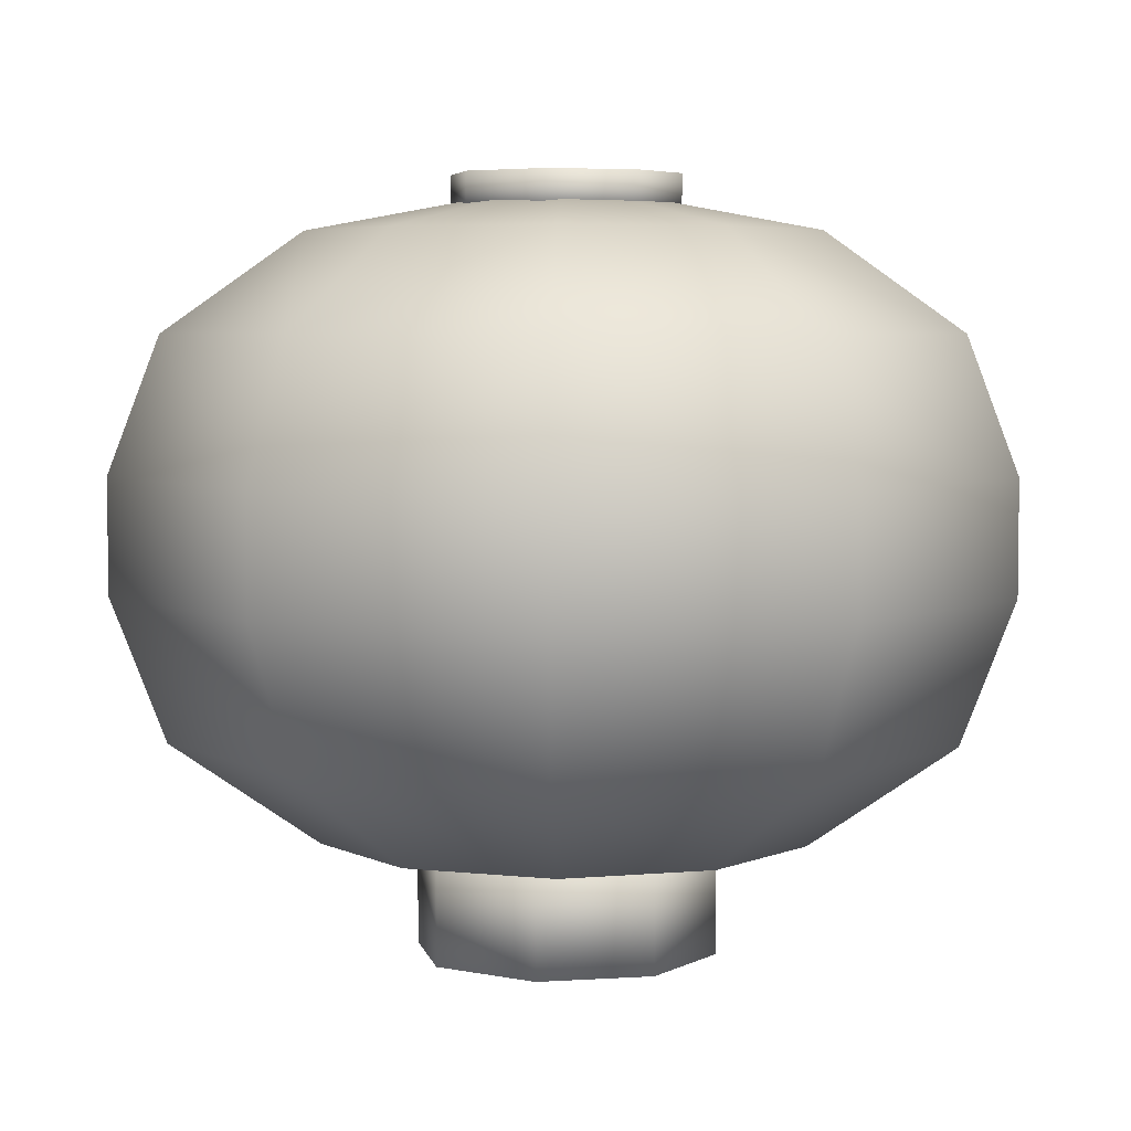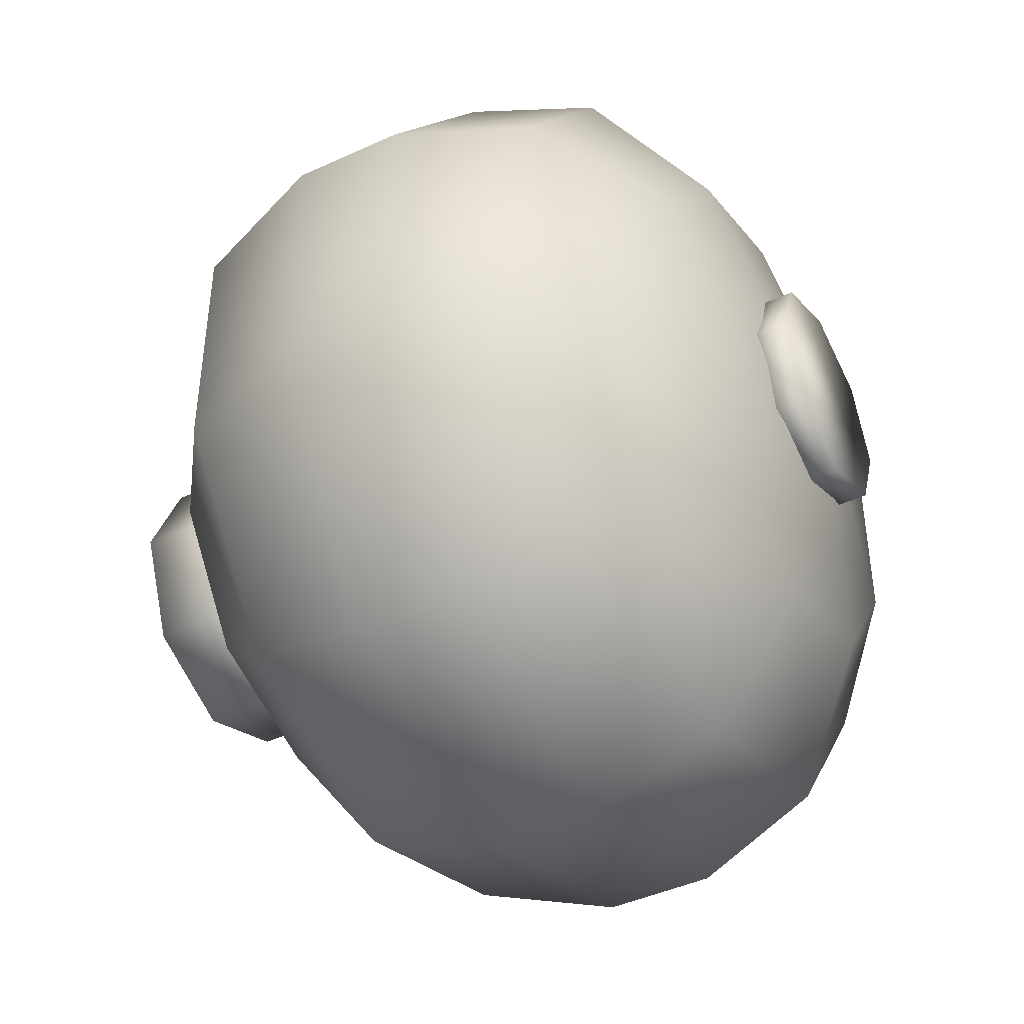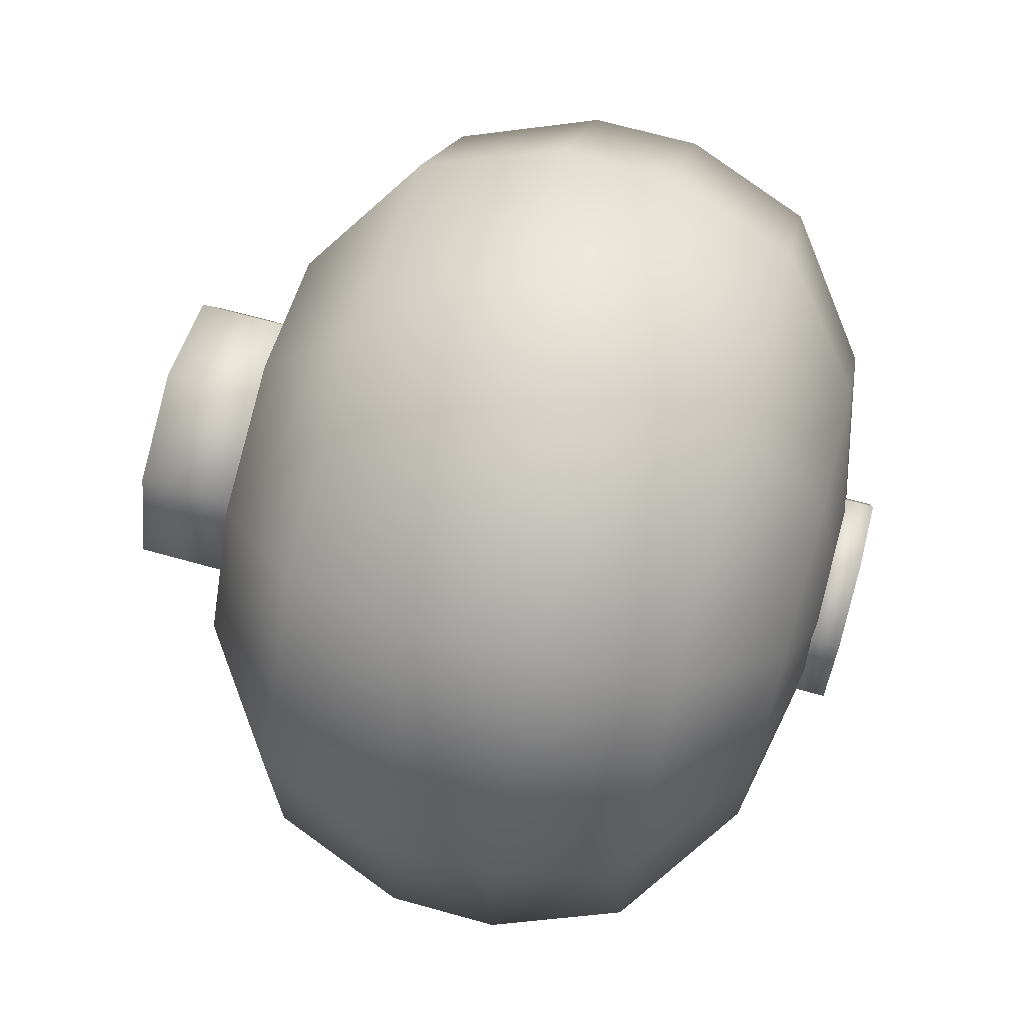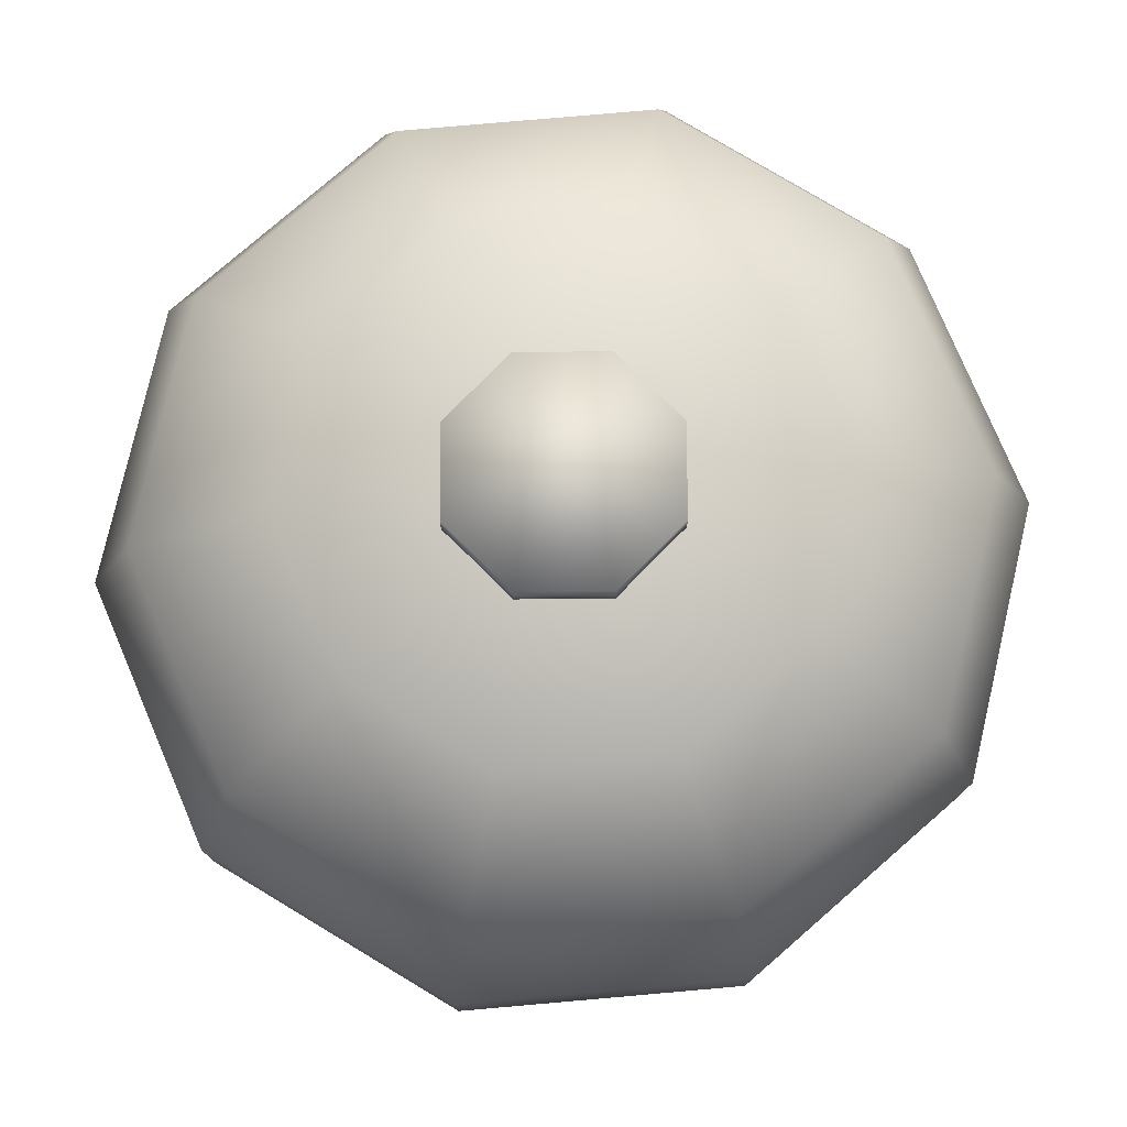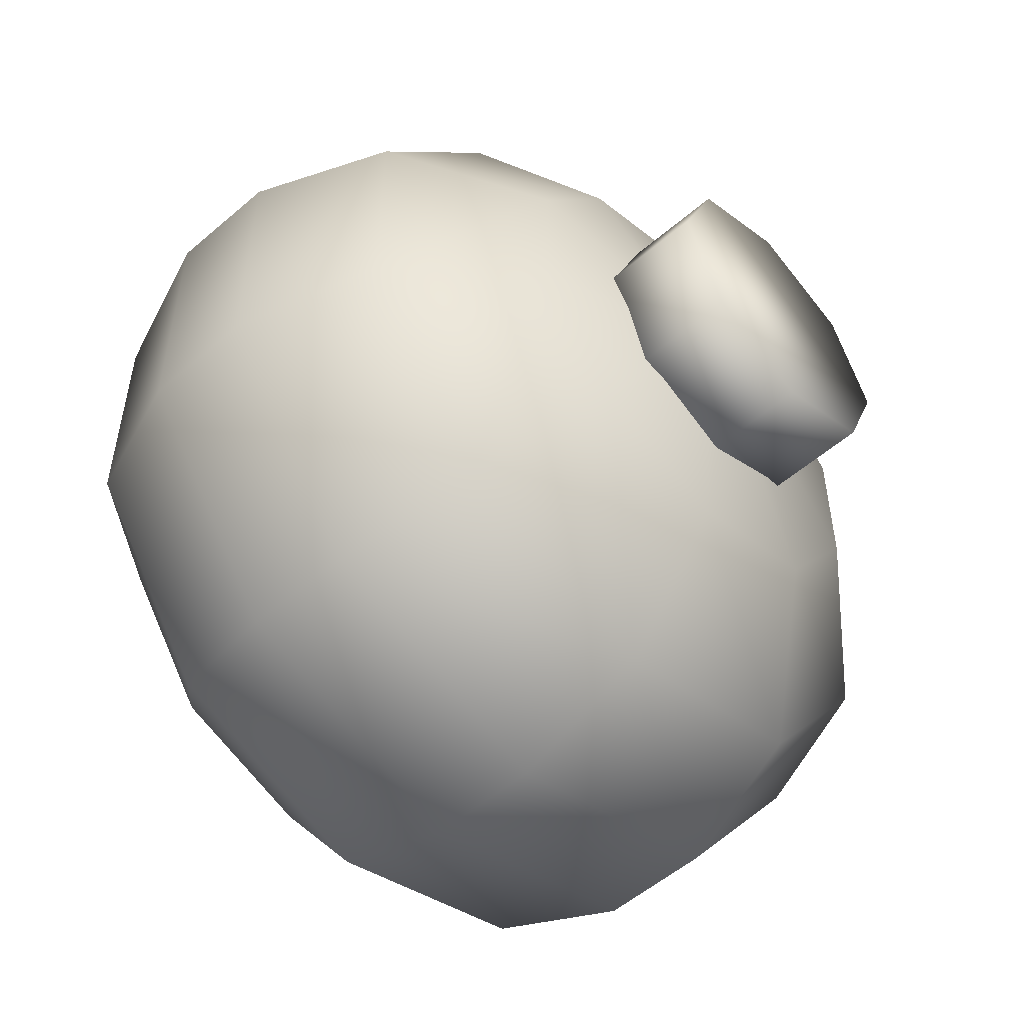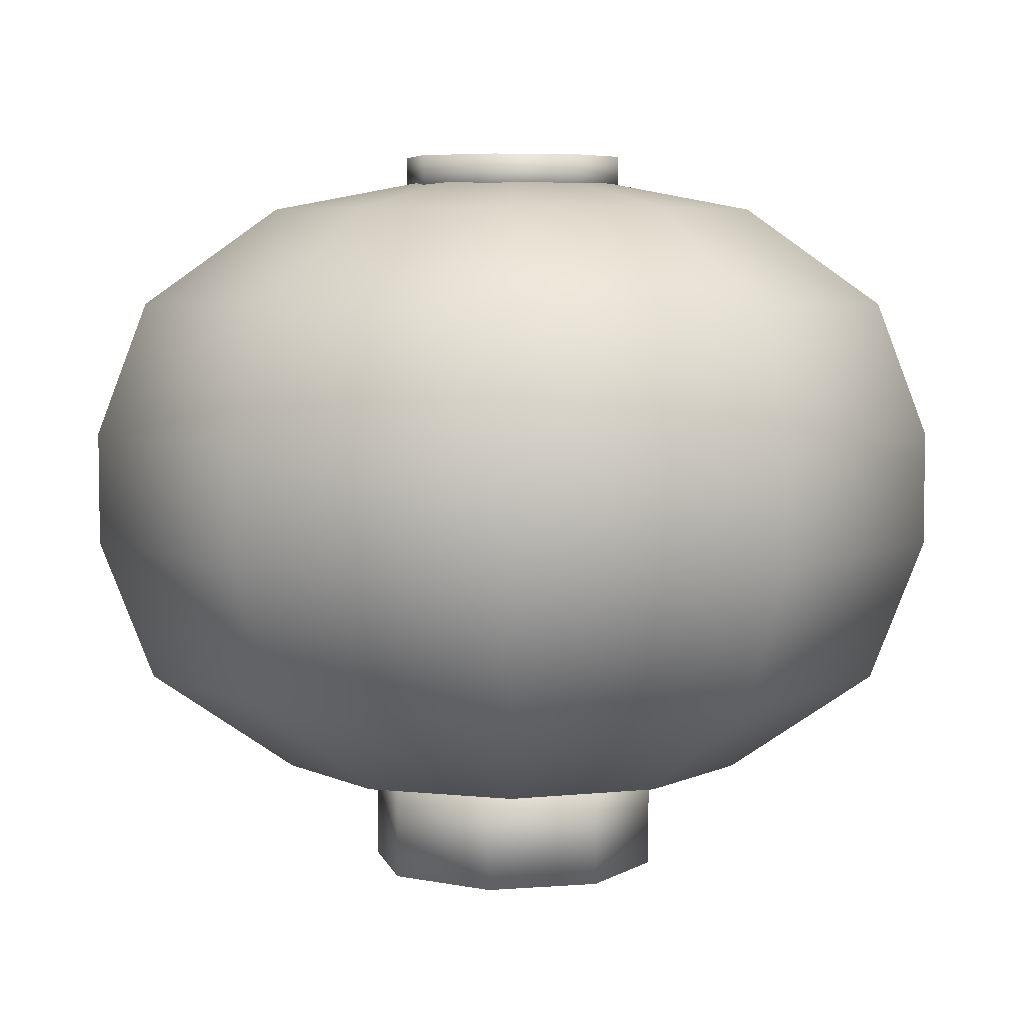
<metadata>
{"format":"obj","ext":"obj","renderer":"f3d","projection":"perspective","resolution":1024,"background":"white","views":[{"elev":4.8,"azim":-34.2,"up":"+Y"},{"elev":-43.5,"azim":118.5,"up":"+Z"},{"elev":70.3,"azim":105.4,"up":"+Z"},{"elev":78.0,"azim":-23.0,"up":"+Y"},{"elev":-54.1,"azim":-47.6,"up":"+Z"},{"elev":5.7,"azim":144.2,"up":"+Y"}]}
</metadata>
<code>
o Cylinder.001
v -0 -0.8126 0.3118
v -0 -0.5657 0.3118
v -0.2204 -0.8126 0.2204
v -0.2204 -0.5657 0.2204
v -0.3118 -0.8126 0
v -0.3118 -0.5657 0
v -0.2204 -0.8126 -0.2204
v -0.2204 -0.5657 -0.2204
v -0 -0.8126 -0.3118
v -0 -0.5657 -0.3118
v 0.2204 -0.8126 -0.2204
v 0.2204 -0.5657 -0.2204
v 0.3118 -0.8126 0
v 0.3118 -0.5657 0
v 0.2204 -0.8126 0.2204
v 0.2204 -0.5657 0.2204
v -0 0.7239 0.1441
v -0 0.173 0.9264
v -0 0.6501 0.5353
v -0 0.4485 0.8216
v -0.08473 0.7239 0.1166
v -0.5445 0.173 0.7495
v -0.3146 0.6501 0.433
v -0.4829 0.4485 0.6647
v -0.1371 0.7239 0.04454
v -0.8811 0.173 0.2863
v -0.5091 0.6501 0.1654
v -0.7814 0.4485 0.2539
v -0.1371 0.7239 -0.04454
v -0.8811 0.173 -0.2863
v -0.5091 0.6501 -0.1654
v -0.7814 0.4485 -0.2539
v -0.08473 0.7239 -0.1166
v -0.5445 0.173 -0.7495
v -0.3146 0.6501 -0.433
v -0.4829 0.4485 -0.6647
v -0 0.7239 -0.1441
v -0 0.173 -0.9264
v -0 0.6501 -0.5353
v -0 0.4485 -0.8216
v 0.08473 0.7239 -0.1166
v 0.5445 0.173 -0.7495
v 0.3146 0.6501 -0.433
v 0.4829 0.4485 -0.6647
v 0.1371 0.7239 -0.04454
v 0.8811 0.173 -0.2863
v 0.5091 0.6501 -0.1654
v 0.7814 0.4485 -0.2539
v 0.1371 0.7239 0.04454
v 0.8811 0.173 0.2863
v 0.5091 0.6501 0.1654
v 0.7814 0.4485 0.2539
v 0.08473 0.7239 0.1166
v 0.5445 0.173 0.7495
v 0.3146 0.6501 0.433
v 0.4829 0.4485 0.6647
v -0 -0.6481 0.09288
v -0 -0.06107 0.9264
v -0 -0.5694 0.5096
v -0 -0.3546 0.8147
v -0.5445 -0.06107 0.7495
v -0.05459 -0.6481 0.07514
v -0.4789 -0.3546 0.6591
v -0.2996 -0.5694 0.4123
v -0.8811 -0.06107 0.2863
v -0.08833 -0.6481 0.0287
v -0.7749 -0.3546 0.2518
v -0.4847 -0.5694 0.1575
v -0.8811 -0.06107 -0.2863
v -0.08833 -0.6481 -0.0287
v -0.7749 -0.3546 -0.2518
v -0.4847 -0.5694 -0.1575
v -0.5445 -0.06107 -0.7495
v -0.05459 -0.6481 -0.07514
v -0.4789 -0.3546 -0.6591
v -0.2996 -0.5694 -0.4123
v -0 -0.06107 -0.9264
v -0 -0.6481 -0.09288
v -0 -0.3546 -0.8147
v -0 -0.5694 -0.5096
v 0.5445 -0.06107 -0.7495
v 0.05459 -0.6481 -0.07514
v 0.4789 -0.3546 -0.6591
v 0.2996 -0.5694 -0.4123
v 0.8811 -0.06107 -0.2863
v 0.08833 -0.6481 -0.0287
v 0.7749 -0.3546 -0.2518
v 0.4847 -0.5694 -0.1575
v 0.8811 -0.06107 0.2863
v 0.08833 -0.6481 0.0287
v 0.7749 -0.3546 0.2518
v 0.4847 -0.5694 0.1575
v 0.5445 -0.06107 0.7495
v 0.05459 -0.6481 0.07514
v 0.4789 -0.3546 0.6591
v 0.2996 -0.5694 0.4123
v -0 0.6798 0.2371
v -0 0.7677 0.2371
v -0.1676 0.6798 0.1676
v -0.1676 0.7677 0.1676
v -0.2371 0.6798 0
v -0.2371 0.7677 0
v -0.1676 0.6798 -0.1676
v -0.1676 0.7677 -0.1676
v -0 0.6798 -0.2371
v -0 0.7677 -0.2371
v 0.1676 0.6798 -0.1676
v 0.1676 0.7677 -0.1676
v 0.2371 0.6798 0
v 0.2371 0.7677 0
v 0.1676 0.6798 0.1676
v 0.1676 0.7677 0.1676
f 2 3 1
f 4 5 3
f 6 7 5
f 8 9 7
f 10 11 9
f 12 13 11
f 8 6 14
f 14 15 13
f 16 1 15
f 13 15 7
f 18 61 58
f 30 73 69
f 34 77 73
f 38 81 77
f 42 85 81
f 46 89 85
f 50 93 89
f 22 65 61
f 26 69 65
f 54 58 93
f 18 24 22
f 24 19 23
f 23 17 21
f 26 24 28
f 28 23 27
f 23 25 27
f 26 32 30
f 28 31 32
f 27 29 31
f 34 32 36
f 32 35 36
f 35 29 33
f 34 40 38
f 36 39 40
f 39 33 37
f 38 44 42
f 44 39 43
f 43 37 41
f 46 44 48
f 48 43 47
f 43 45 47
f 46 52 50
f 48 51 52
f 47 49 51
f 54 52 56
f 52 55 56
f 55 49 53
f 54 20 18
f 56 19 20
f 19 53 17
f 49 41 33
f 61 60 58
f 63 59 60
f 64 57 59
f 61 67 63
f 67 64 63
f 64 66 62
f 69 67 65
f 71 68 67
f 72 66 68
f 73 71 69
f 75 72 71
f 76 70 72
f 73 79 75
f 79 76 75
f 80 74 76
f 81 79 77
f 83 80 79
f 84 78 80
f 81 87 83
f 87 84 83
f 84 86 82
f 89 87 85
f 91 88 87
f 92 86 88
f 93 91 89
f 95 92 91
f 96 90 92
f 93 60 95
f 60 96 95
f 59 94 96
f 78 86 94
f 98 99 97
f 100 101 99
f 102 103 101
f 104 105 103
f 106 107 105
f 108 109 107
f 110 106 102
f 110 111 109
f 112 97 111
f 103 107 111
f 2 4 3
f 4 6 5
f 6 8 7
f 8 10 9
f 10 12 11
f 12 14 13
f 6 4 2
f 2 16 6
f 16 14 6
f 14 12 10
f 10 8 14
f 14 16 15
f 16 2 1
f 15 1 3
f 3 5 15
f 5 7 15
f 7 9 11
f 11 13 7
f 18 22 61
f 30 34 73
f 34 38 77
f 38 42 81
f 42 46 85
f 46 50 89
f 50 54 93
f 22 26 65
f 26 30 69
f 54 18 58
f 18 20 24
f 24 20 19
f 23 19 17
f 26 22 24
f 28 24 23
f 23 21 25
f 26 28 32
f 28 27 31
f 27 25 29
f 34 30 32
f 32 31 35
f 35 31 29
f 34 36 40
f 36 35 39
f 39 35 33
f 38 40 44
f 44 40 39
f 43 39 37
f 46 42 44
f 48 44 43
f 43 41 45
f 46 48 52
f 48 47 51
f 47 45 49
f 54 50 52
f 52 51 55
f 55 51 49
f 54 56 20
f 56 55 19
f 19 55 53
f 25 21 17
f 17 53 49
f 49 45 41
f 41 37 33
f 33 29 25
f 25 17 33
f 17 49 33
f 61 63 60
f 63 64 59
f 64 62 57
f 61 65 67
f 67 68 64
f 64 68 66
f 69 71 67
f 71 72 68
f 72 70 66
f 73 75 71
f 75 76 72
f 76 74 70
f 73 77 79
f 79 80 76
f 80 78 74
f 81 83 79
f 83 84 80
f 84 82 78
f 81 85 87
f 87 88 84
f 84 88 86
f 89 91 87
f 91 92 88
f 92 90 86
f 93 95 91
f 95 96 92
f 96 94 90
f 93 58 60
f 60 59 96
f 59 57 94
f 94 57 62
f 62 66 70
f 70 74 78
f 78 82 86
f 86 90 94
f 94 62 70
f 70 78 94
f 98 100 99
f 100 102 101
f 102 104 103
f 104 106 105
f 106 108 107
f 108 110 109
f 102 100 98
f 98 112 110
f 110 108 106
f 106 104 102
f 102 98 110
f 110 112 111
f 112 98 97
f 111 97 99
f 99 101 103
f 103 105 107
f 107 109 111
f 111 99 103

</code>
